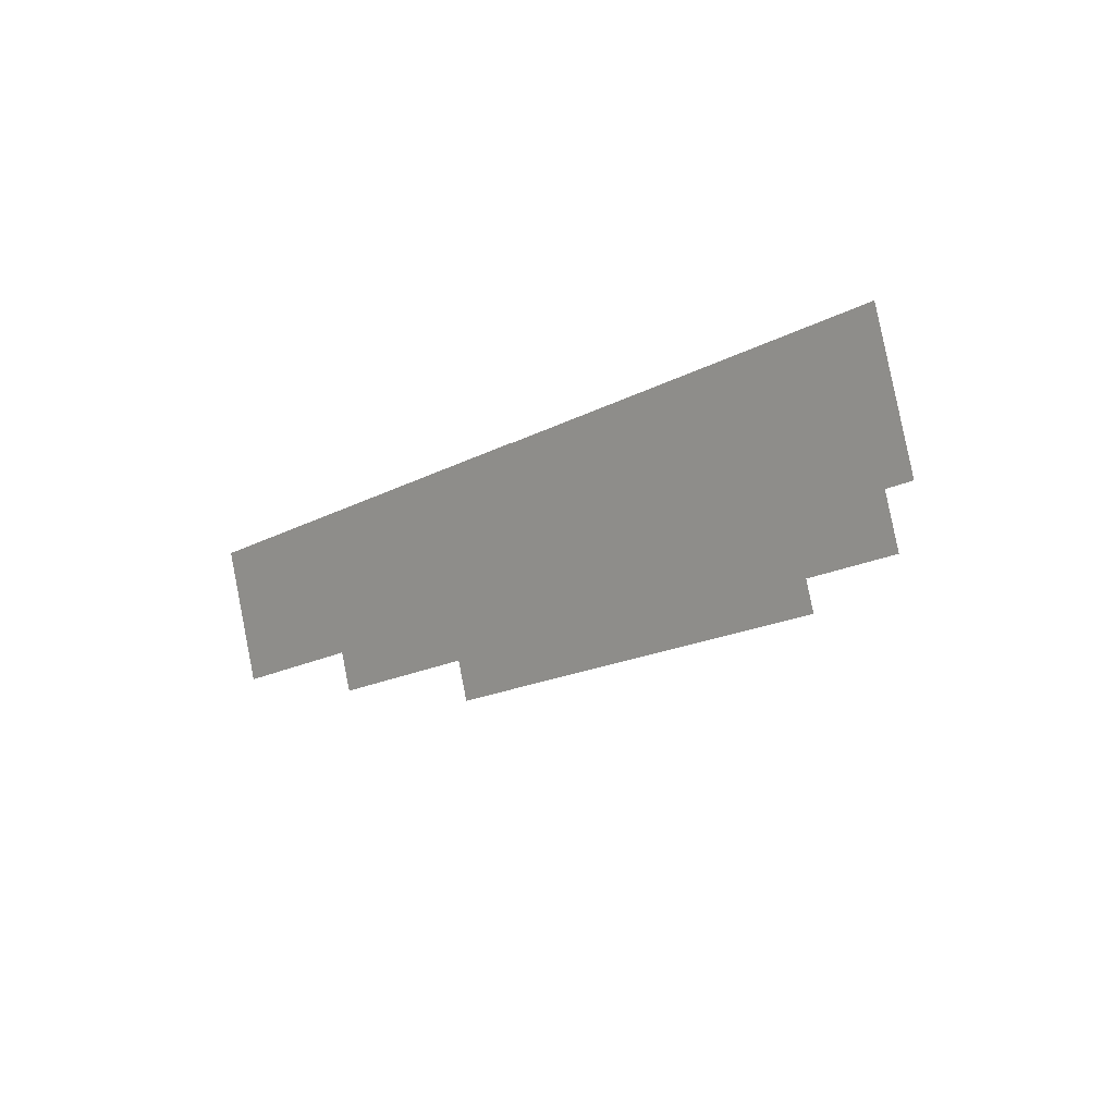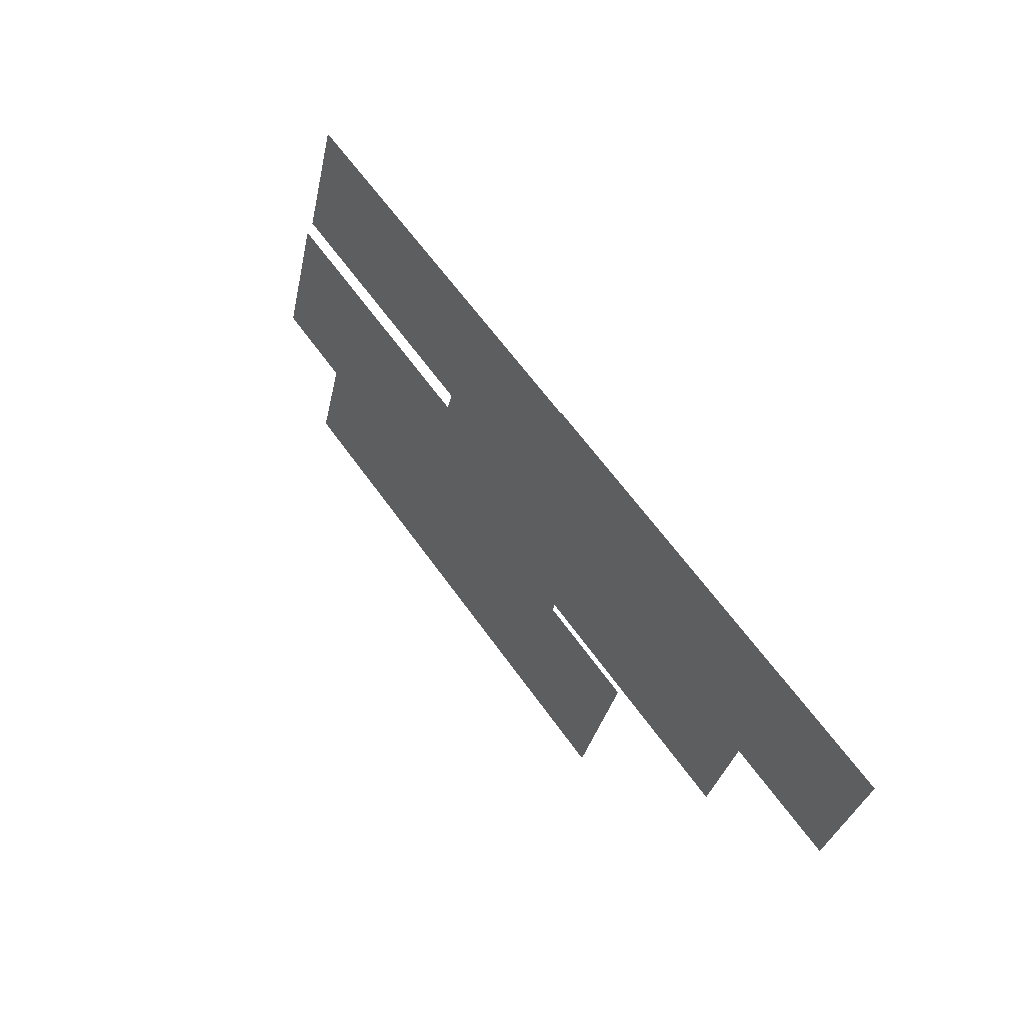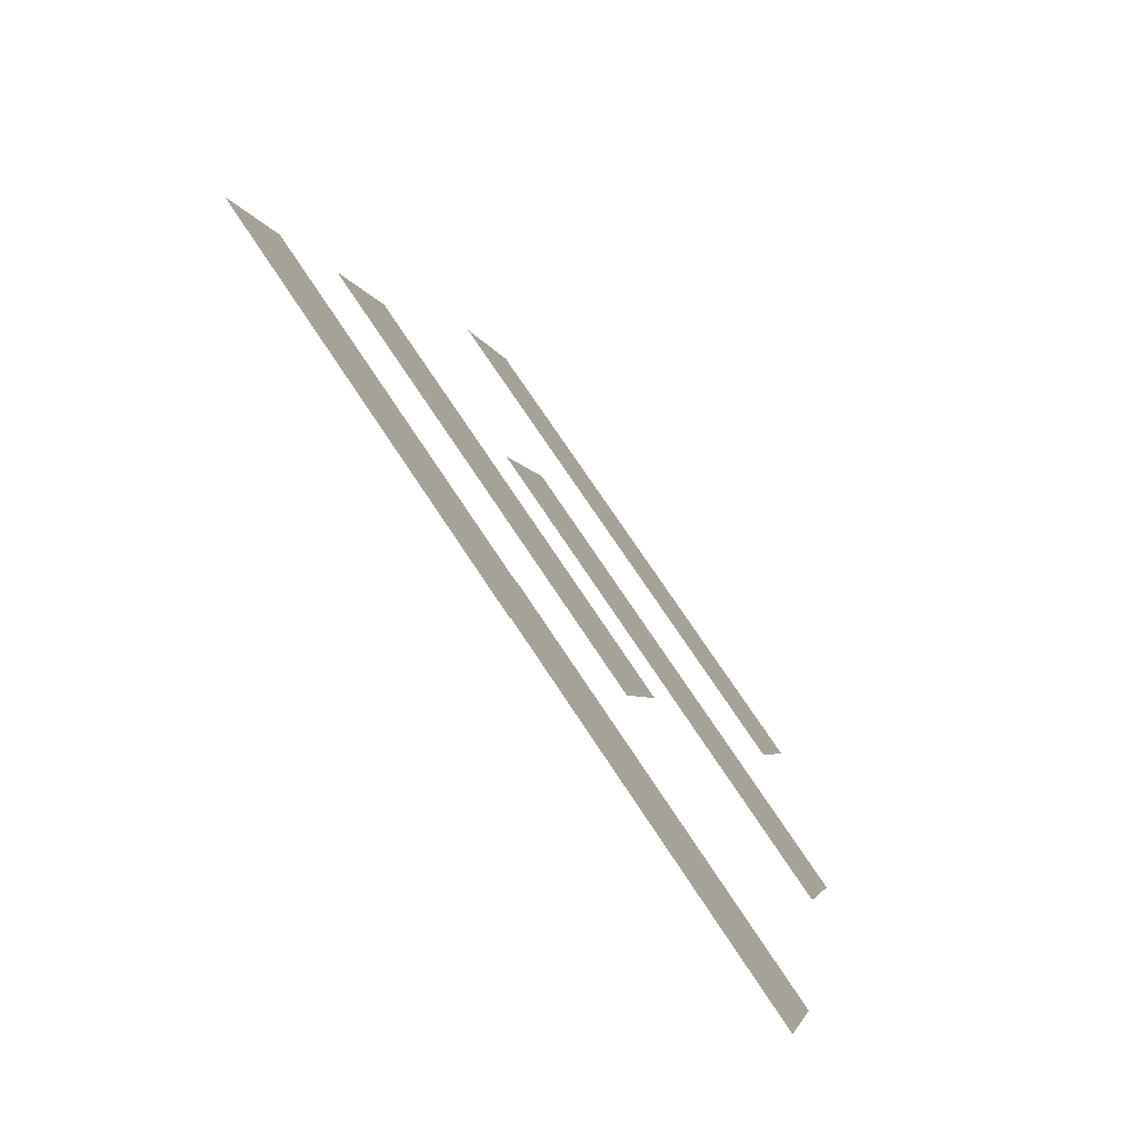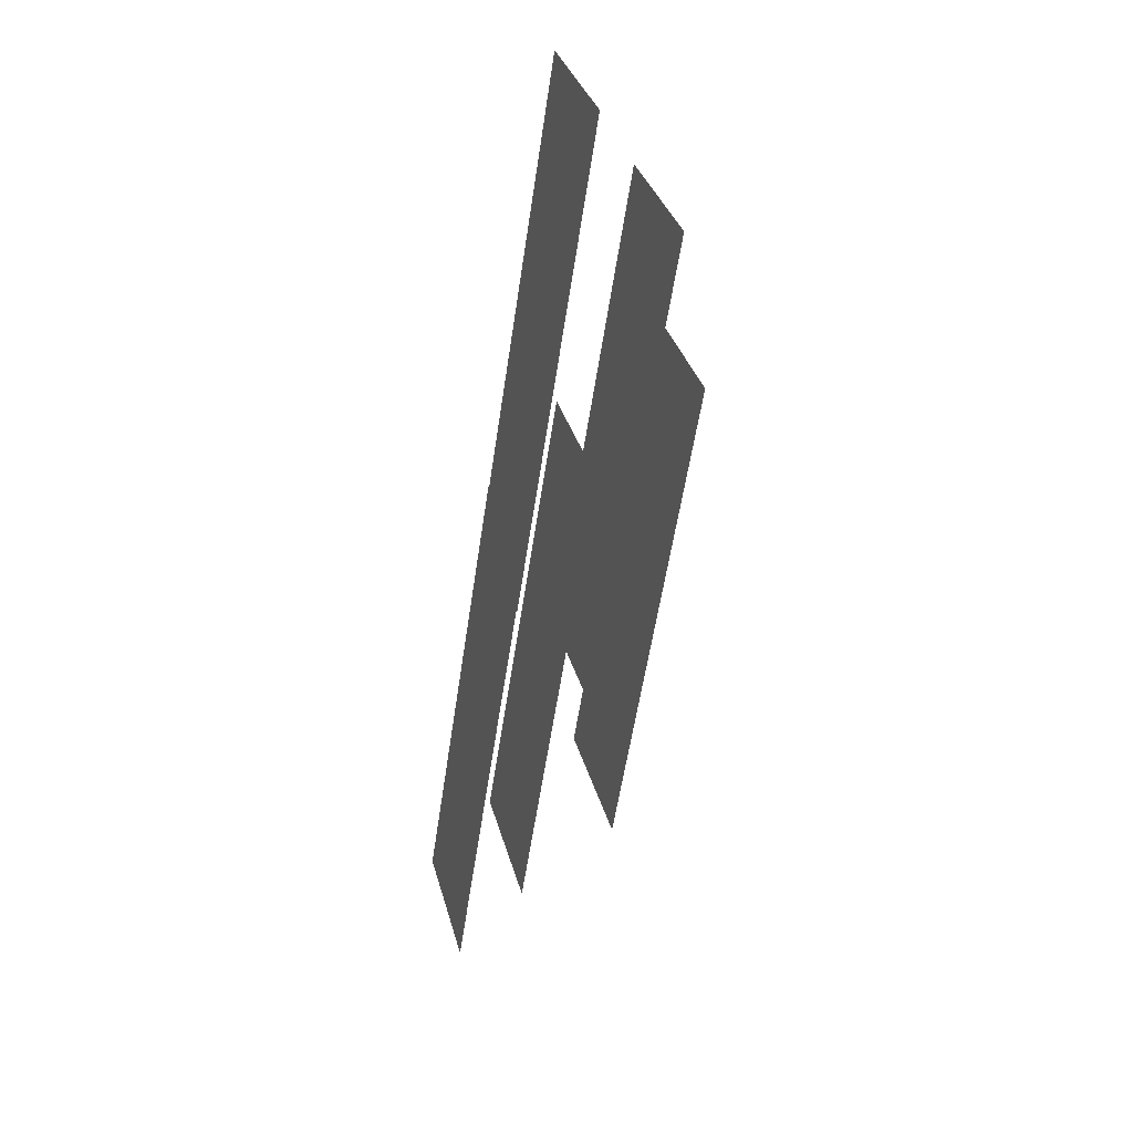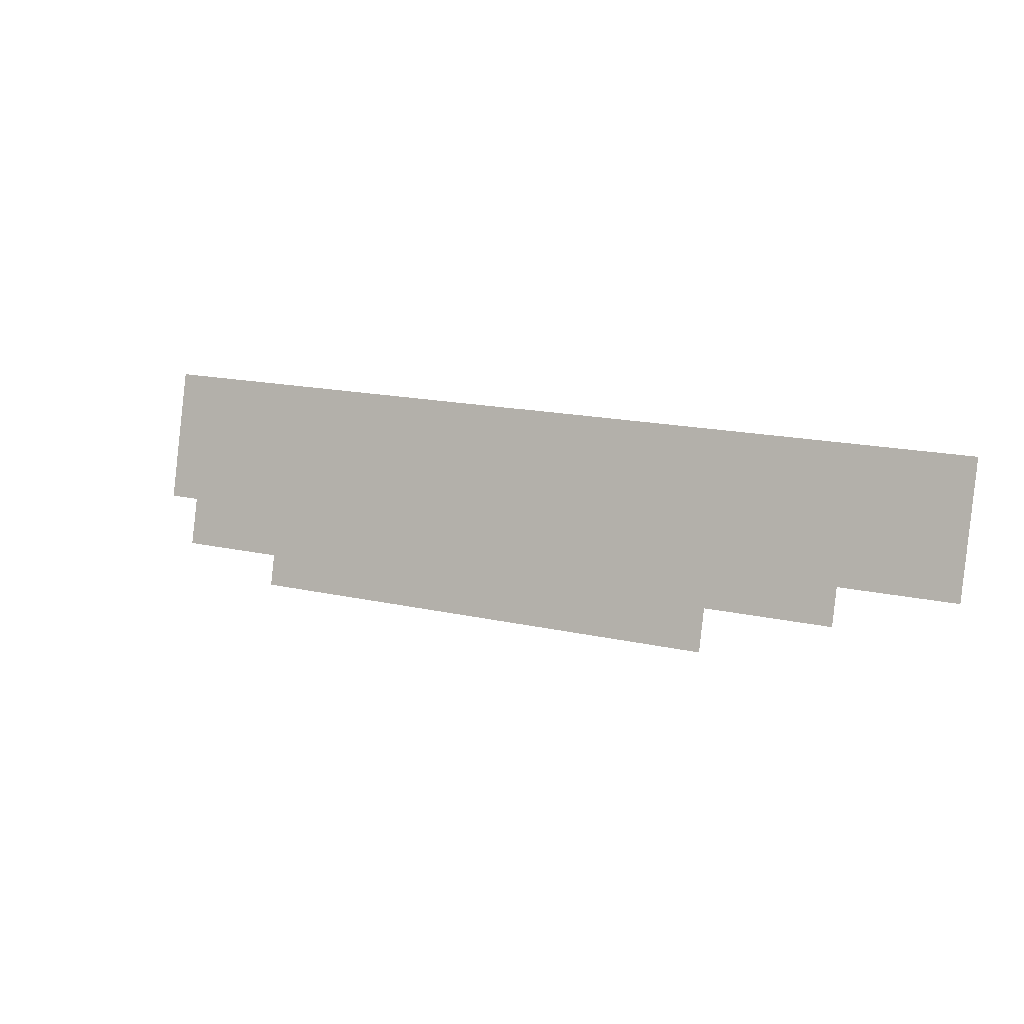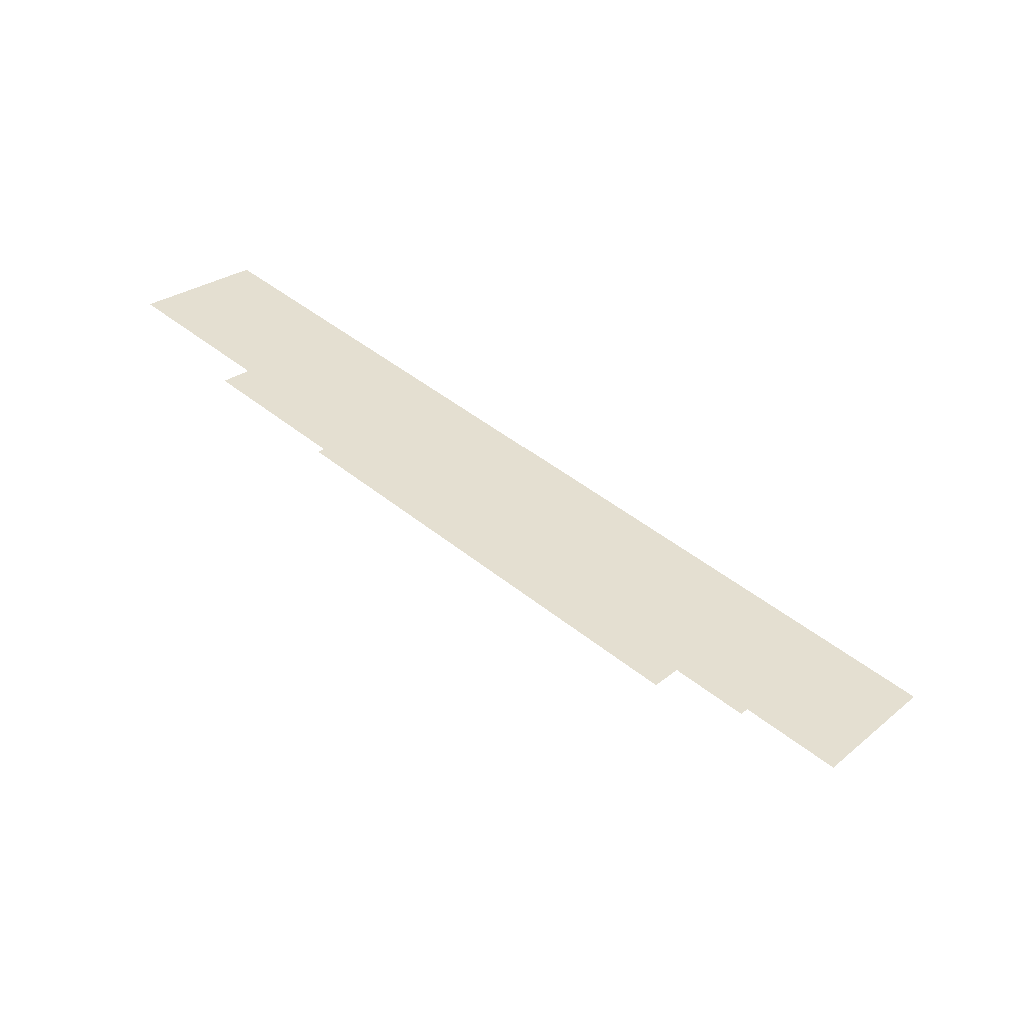
<metadata>
{"format":"obj","ext":"obj","renderer":"f3d","projection":"perspective","resolution":1024,"background":"white","views":[{"elev":-16.5,"azim":48.3,"up":"+Y"},{"elev":64.3,"azim":-125.7,"up":"+Y"},{"elev":76.7,"azim":56.2,"up":"+Y"},{"elev":-57.9,"azim":81.4,"up":"+Y"},{"elev":16.5,"azim":-155.3,"up":"+Y"},{"elev":47.9,"azim":-138.1,"up":"+Z"}]}
</metadata>
<code>
g FX_fire_cauldron1
v 0.3728 0.1671 -0.04354
v -0.3908 0.1671 -0.04354
v -0.3908 -0.05161 -0.1022
v 0.3728 -0.05161 -0.1022
v 0.5753 0.196 0.02074
v -0.1883 0.196 0.02074
v -0.1883 -0.0227 -0.03787
v 0.5753 -0.0227 -0.03787
v 0.7041 0.2343 0.1503
v -0.05953 0.2343 0.1503
v -0.05953 0.01552 0.09166
v 0.7041 0.01552 0.09166
v 0.02144 0.2343 0.1515
v -0.7421 0.2343 0.1515
v -0.7421 0.01552 0.09291
v 0.02144 0.01552 0.09291
v 0.1984 0.196 0.07242
v -0.5651 0.196 0.07242
v -0.5651 -0.0227 0.01381
v 0.1984 -0.0227 0.01381
g FX_fire_cauldron1_0
f 3 2 1
f 1 4 3
f 7 6 5
f 5 8 7
f 11 10 9
f 9 12 11
f 15 14 13
f 13 16 15
f 19 18 17
f 17 20 19

</code>
